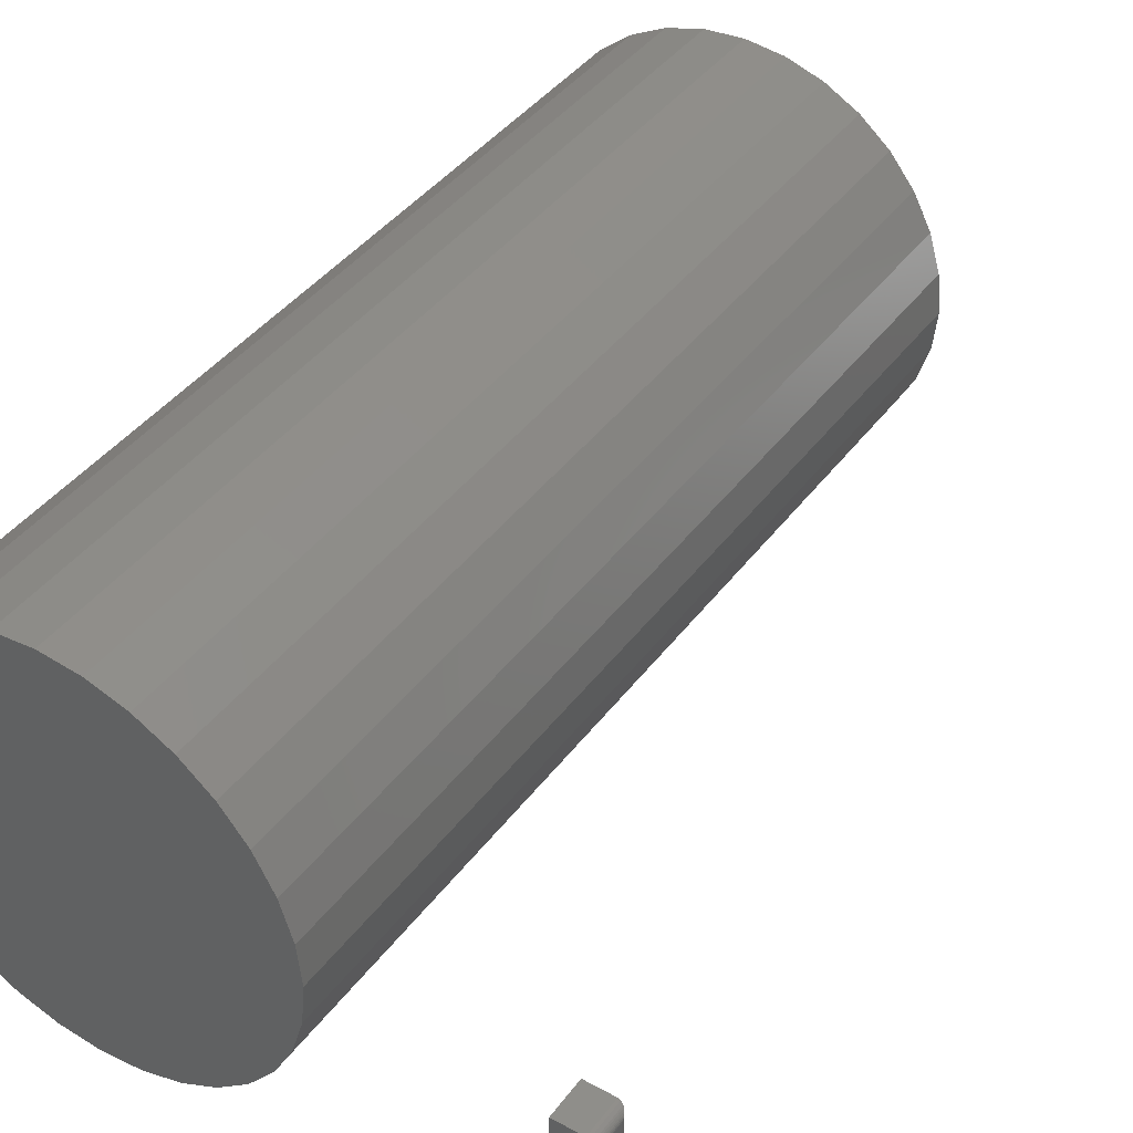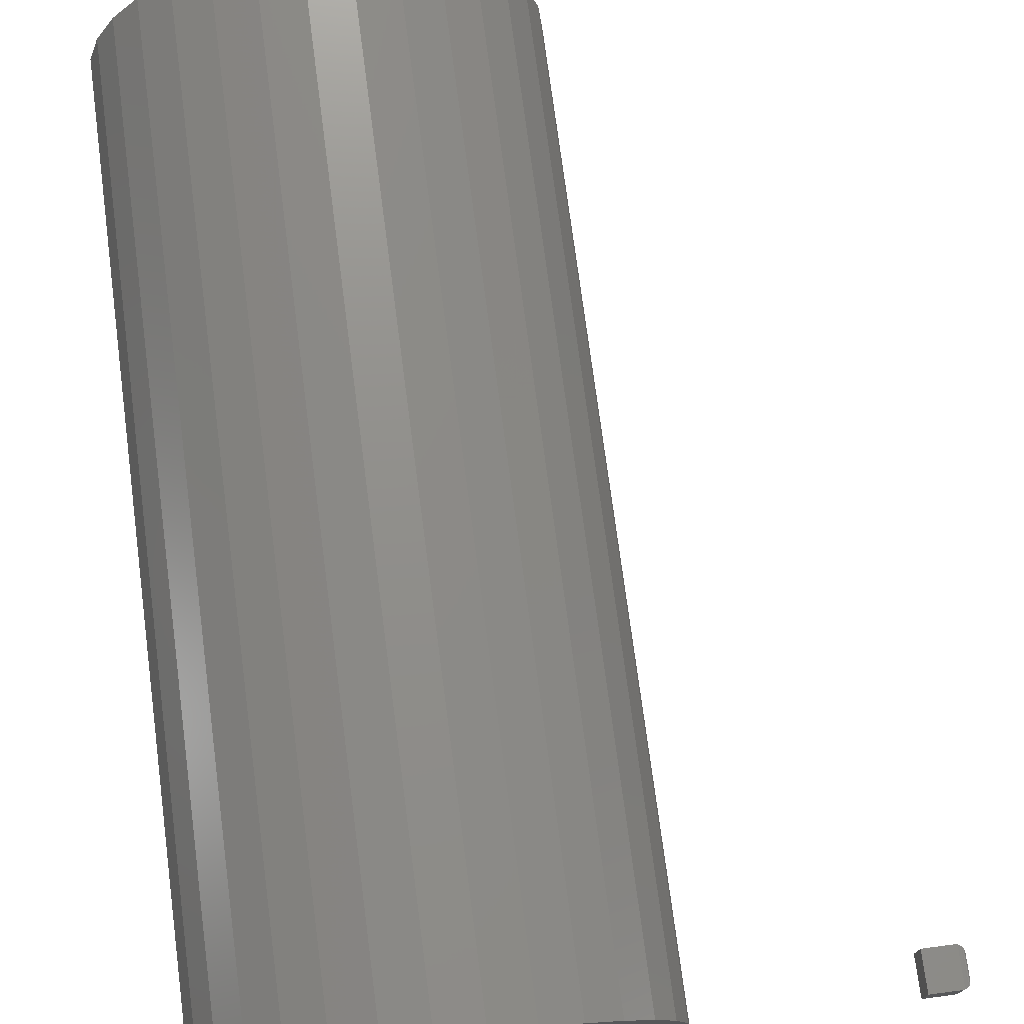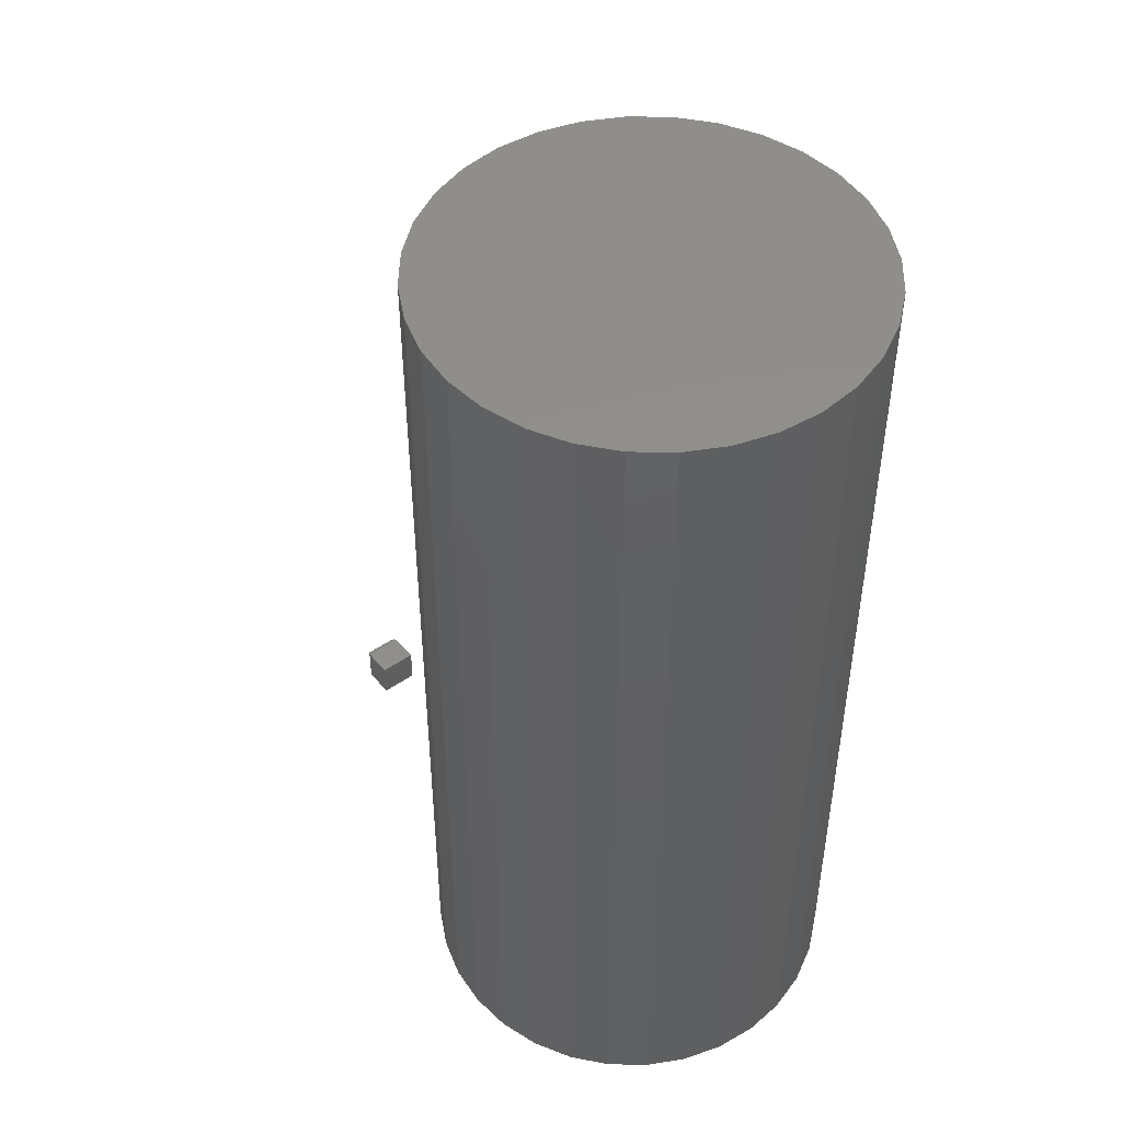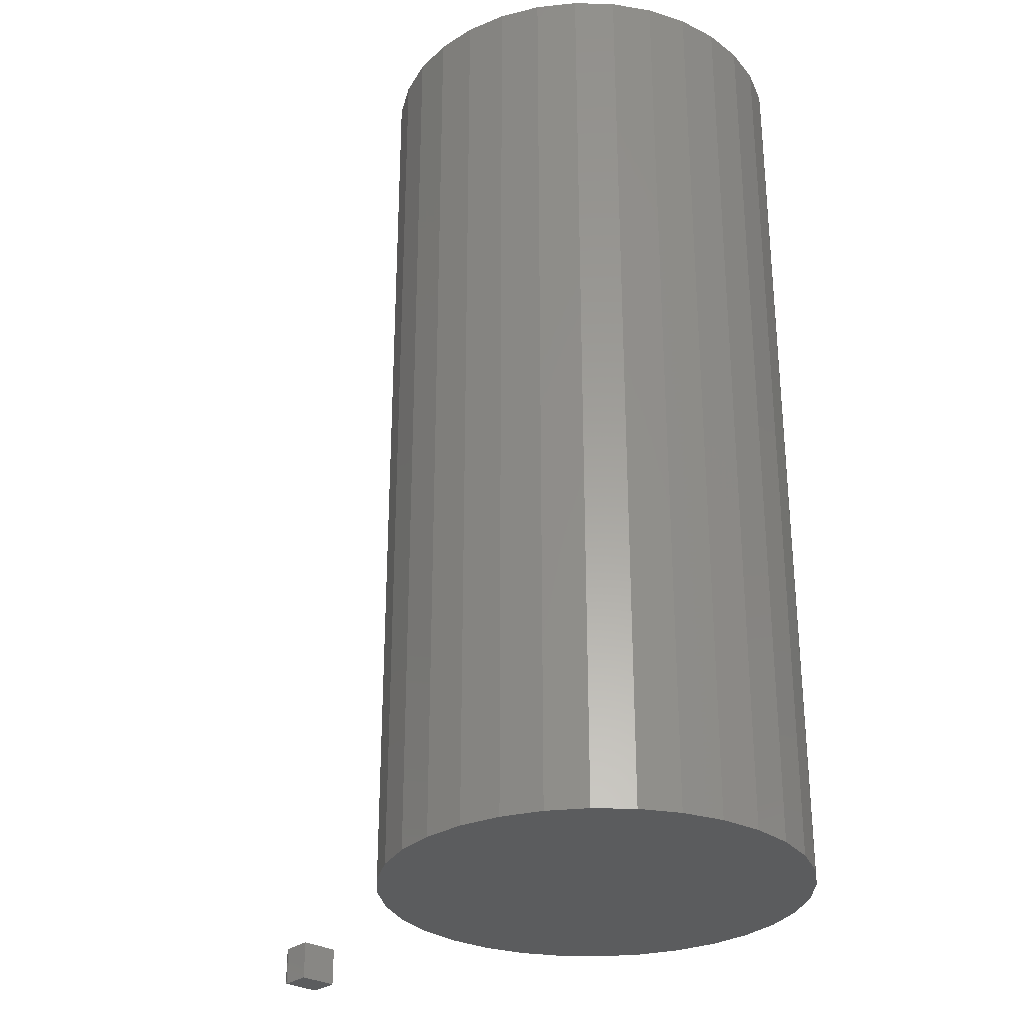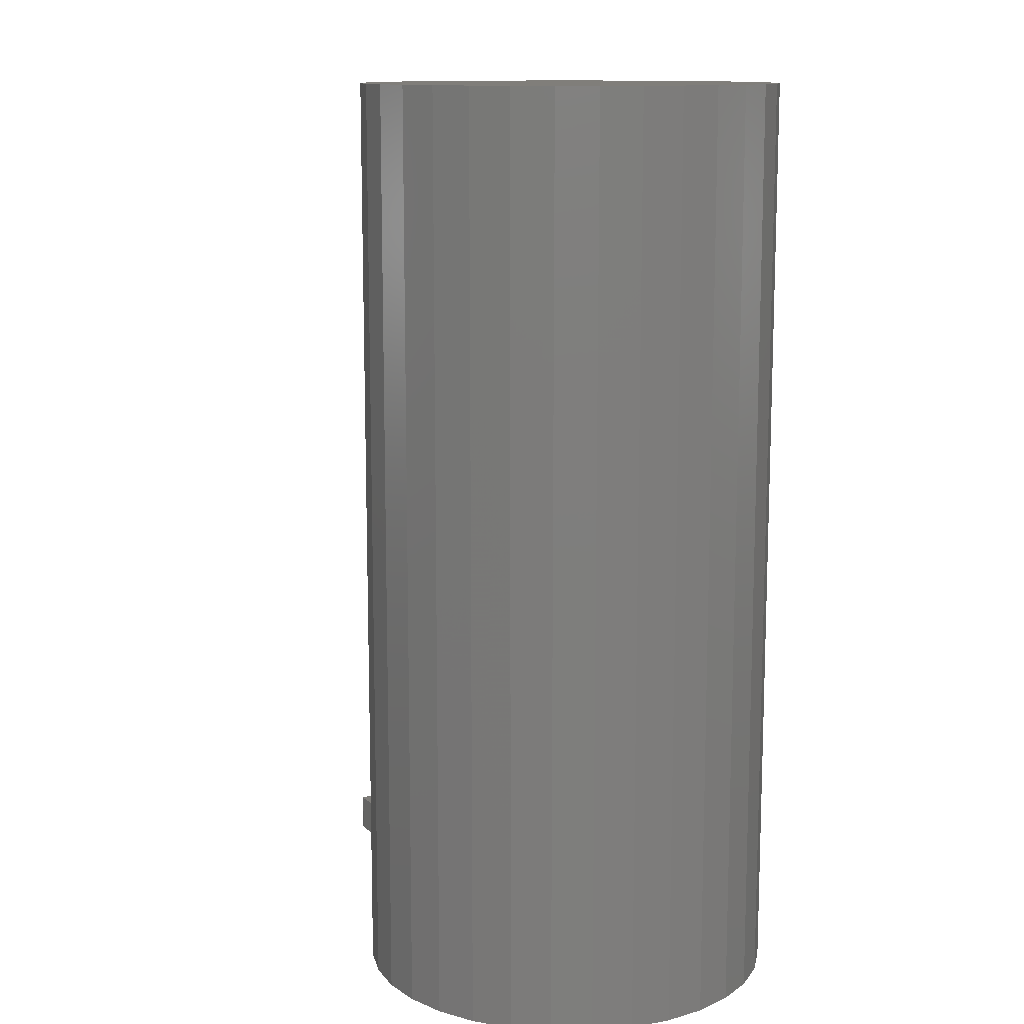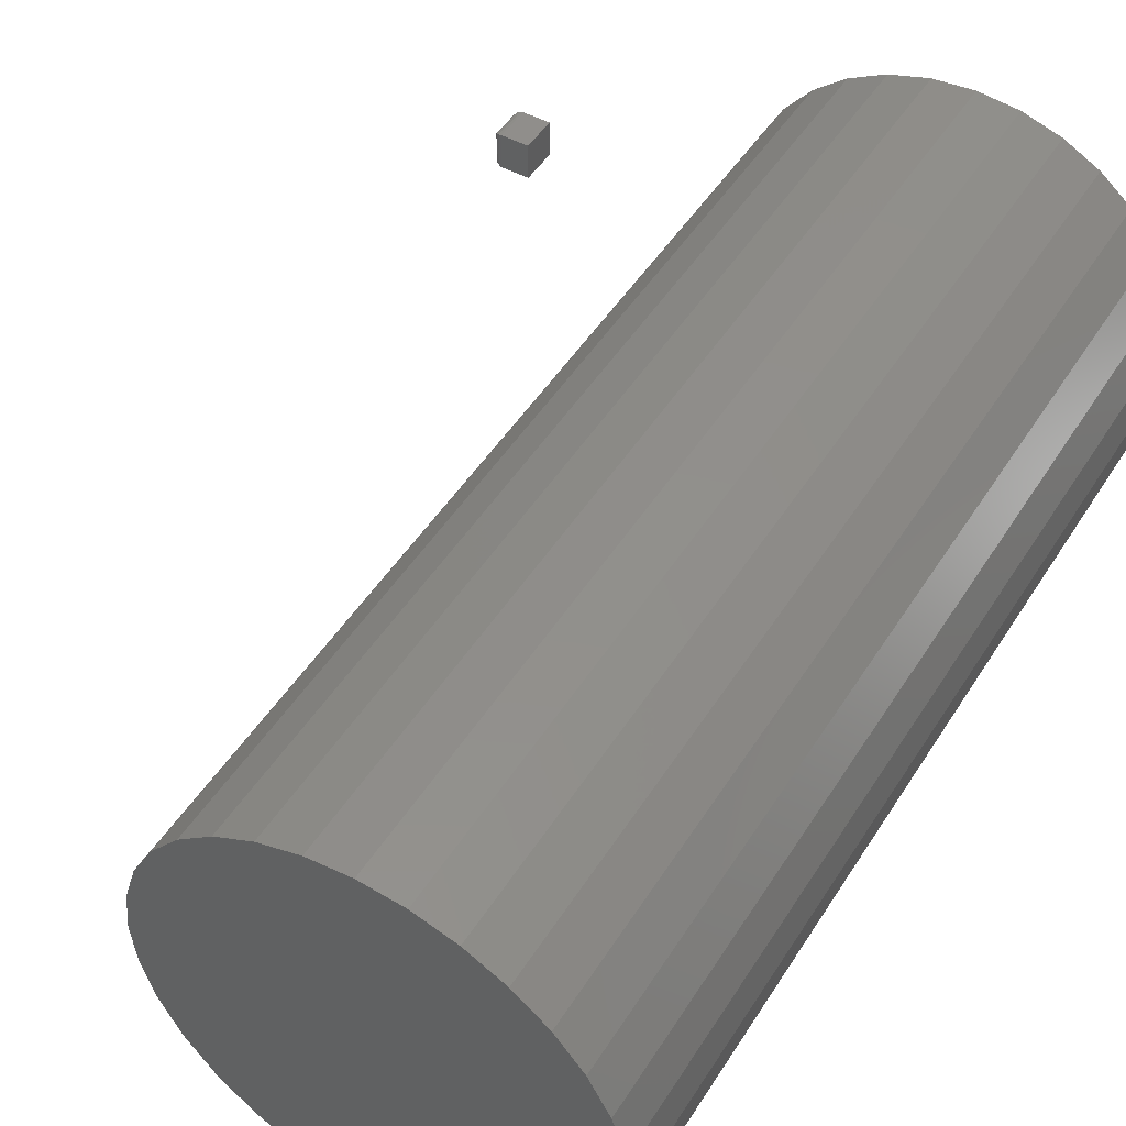
<metadata>
{"format":"stl","ext":"stl","renderer":"f3d","projection":"perspective","resolution":1024,"background":"white","views":[{"elev":41.5,"azim":-146.6,"up":"+Y"},{"elev":74.2,"azim":172.5,"up":"+Y"},{"elev":48.1,"azim":51.8,"up":"+Z"},{"elev":-29.3,"azim":48.3,"up":"+Z"},{"elev":12.1,"azim":61.4,"up":"+Z"},{"elev":48.3,"azim":30.9,"up":"+Y"}]}
</metadata>
<code>
# stl→obj: 104 verts, 200 faces
v -0.03525 0.1665 0.75
v 0.03098 0.1665 0.75
v -0.002138 0.1697 0.75
v -0.06709 0.1568 0.75
v 0.06282 0.1568 0.75
v 0.06282 -0.1568 0.75
v -0.03525 -0.1665 0.75
v 0.03098 -0.1665 0.75
v -0.002138 -0.1697 0.75
v 0.09216 0.1411 0.75
v -0.09644 0.1411 0.75
v 0.1179 0.12 0.75
v -0.1222 0.12 0.75
v 0.139 0.0943 0.75
v -0.1433 0.0943 0.75
v 0.1547 0.06496 0.75
v -0.159 0.06496 0.75
v 0.1643 0.03311 0.75
v -0.1686 0.03311 0.75
v 0.1676 0 0.75
v -0.1719 9.616e-17 0.75
v 0.1643 -0.03311 0.75
v -0.1686 -0.03311 0.75
v 0.1547 -0.06496 0.75
v -0.159 -0.06496 0.75
v 0.139 -0.0943 0.75
v -0.1433 -0.0943 0.75
v 0.1179 -0.12 0.75
v -0.1222 -0.12 0.75
v 0.09216 -0.1411 0.75
v -0.09644 -0.1411 0.75
v -0.06709 -0.1568 0.75
v -0.002138 0.1697 0
v 0.03098 0.1665 0
v -0.03525 0.1665 0
v -0.06709 0.1568 0
v 0.06282 0.1568 0
v 0.03098 -0.1665 0
v -0.03525 -0.1665 0
v 0.06282 -0.1568 0
v -0.002138 -0.1697 0
v -0.06709 -0.1568 0
v -0.09644 -0.1411 0
v 0.09216 -0.1411 0
v -0.1222 -0.12 0
v 0.1179 -0.12 0
v -0.1433 -0.0943 0
v 0.139 -0.0943 0
v -0.159 -0.06496 0
v 0.1547 -0.06496 0
v -0.1686 -0.03311 0
v 0.1643 -0.03311 0
v -0.1719 9.616e-17 0
v 0.1676 0 0
v -0.1686 0.03311 0
v 0.1643 0.03311 0
v -0.159 0.06496 0
v 0.1547 0.06496 0
v -0.1433 0.0943 0
v 0.139 0.0943 0
v -0.1222 0.12 0
v 0.1179 0.12 0
v -0.09644 0.1411 0
v 0.09216 0.1411 0
v -0.3594 -0.03125 0.03125
v -0.3359 -0.03125 0.03125
v -0.3594 0 0.03125
v -0.3359 0 0.03125
v -0.3594 -0.03125 0
v -0.3594 0 -8.674e-19
v -0.3359 -0.03125 0
v -0.3359 0 0
v -0.3672 -0.007812 0.007812
v -0.3672 -0.02344 0.007812
v -0.3672 -0.007812 0.02344
v -0.3672 -0.02344 0.02344
v -0.3671 -0.02468 0.006567
v -0.3671 -0.02468 0.02468
v -0.3616 -0.03093 0.0003152
v -0.3638 -0.02984 0.02984
v -0.3638 -0.02984 0.001405
v -0.3648 -0.02904 0.02904
v -0.3648 -0.02904 0.00221
v -0.3656 -0.02809 0.02809
v -0.3656 -0.02809 0.003156
v -0.3663 -0.02703 0.02703
v -0.3663 -0.02703 0.004218
v -0.3668 -0.02589 0.02589
v -0.3668 -0.02589 0.005364
v -0.3616 -0.03093 0.03093
v -0.3671 -0.006571 0.02468
v -0.3668 -0.005364 0.02589
v -0.3663 -0.004218 0.02703
v -0.3656 -0.003156 0.02809
v -0.3648 -0.00221 0.02904
v -0.3638 -0.001405 0.02984
v -0.3616 -0.0003152 0.03093
v -0.3671 -0.006567 0.006571
v -0.3668 -0.005364 0.005364
v -0.3663 -0.004218 0.004218
v -0.3656 -0.003156 0.003156
v -0.3648 -0.00221 0.00221
v -0.3638 -0.001405 0.001405
v -0.3616 -0.0003152 0.0003152
f 1 2 3
f 2 1 4
f 2 4 5
f 6 7 8
f 8 7 9
f 5 4 10
f 10 4 11
f 10 11 12
f 12 11 13
f 12 13 14
f 14 13 15
f 14 15 16
f 16 15 17
f 16 17 18
f 18 17 19
f 18 19 20
f 20 19 21
f 20 21 22
f 22 21 23
f 22 23 24
f 24 23 25
f 24 25 26
f 26 25 27
f 26 27 28
f 28 27 29
f 28 29 30
f 30 29 31
f 30 31 6
f 6 31 32
f 6 32 7
f 33 34 35
f 36 35 34
f 37 36 34
f 38 39 40
f 41 39 38
f 39 42 40
f 40 42 43
f 40 43 44
f 44 43 45
f 44 45 46
f 46 45 47
f 46 47 48
f 48 47 49
f 48 49 50
f 50 49 51
f 50 51 52
f 52 51 53
f 52 53 54
f 54 53 55
f 54 55 56
f 56 55 57
f 56 57 58
f 58 57 59
f 58 59 60
f 60 59 61
f 60 61 62
f 62 61 63
f 62 63 64
f 64 63 36
f 64 36 37
f 54 20 52
f 52 20 22
f 52 22 50
f 50 22 24
f 50 24 48
f 48 24 26
f 48 26 46
f 46 26 28
f 46 28 44
f 44 28 30
f 44 30 40
f 40 30 6
f 40 6 38
f 38 6 8
f 38 8 41
f 41 8 9
f 41 9 39
f 39 9 7
f 39 7 42
f 42 7 32
f 42 32 43
f 43 32 31
f 43 31 45
f 45 31 29
f 45 29 47
f 47 29 27
f 47 27 49
f 49 27 25
f 49 25 51
f 51 25 23
f 51 23 53
f 53 23 21
f 53 21 55
f 55 21 19
f 55 19 57
f 57 19 17
f 57 17 59
f 59 17 15
f 59 15 61
f 61 15 13
f 61 13 63
f 63 13 11
f 63 11 36
f 36 11 4
f 36 4 35
f 35 4 1
f 35 1 33
f 33 1 3
f 33 3 34
f 34 3 2
f 34 2 37
f 37 2 5
f 37 5 64
f 64 5 10
f 64 10 62
f 62 10 12
f 62 12 60
f 60 12 14
f 60 14 58
f 58 14 16
f 58 16 56
f 56 16 18
f 56 18 54
f 54 18 20
f 65 66 67
f 67 66 68
f 69 70 71
f 71 70 72
f 73 74 75
f 75 74 76
f 72 70 68
f 68 70 67
f 69 71 65
f 65 71 66
f 76 77 78
f 76 74 77
f 79 80 81
f 80 82 81
f 81 82 83
f 82 84 83
f 83 84 85
f 84 86 85
f 85 86 87
f 86 88 87
f 87 88 89
f 88 78 89
f 89 78 77
f 69 65 79
f 79 65 90
f 79 90 80
f 75 78 91
f 75 76 78
f 78 88 91
f 91 88 92
f 88 86 92
f 92 86 93
f 86 84 93
f 93 84 94
f 84 82 94
f 94 82 95
f 82 80 95
f 95 80 96
f 80 90 96
f 65 67 90
f 90 67 97
f 90 97 96
f 73 91 98
f 73 75 91
f 91 92 98
f 98 92 99
f 92 93 99
f 99 93 100
f 93 94 100
f 100 94 101
f 94 95 101
f 101 95 102
f 95 96 102
f 102 96 103
f 96 97 103
f 67 70 97
f 97 70 104
f 97 104 103
f 74 98 77
f 74 73 98
f 104 81 103
f 81 83 103
f 103 83 102
f 83 85 102
f 102 85 101
f 85 87 101
f 101 87 100
f 87 89 100
f 100 89 99
f 89 77 99
f 99 77 98
f 70 69 104
f 104 69 79
f 104 79 81
f 71 72 66
f 66 72 68

</code>
